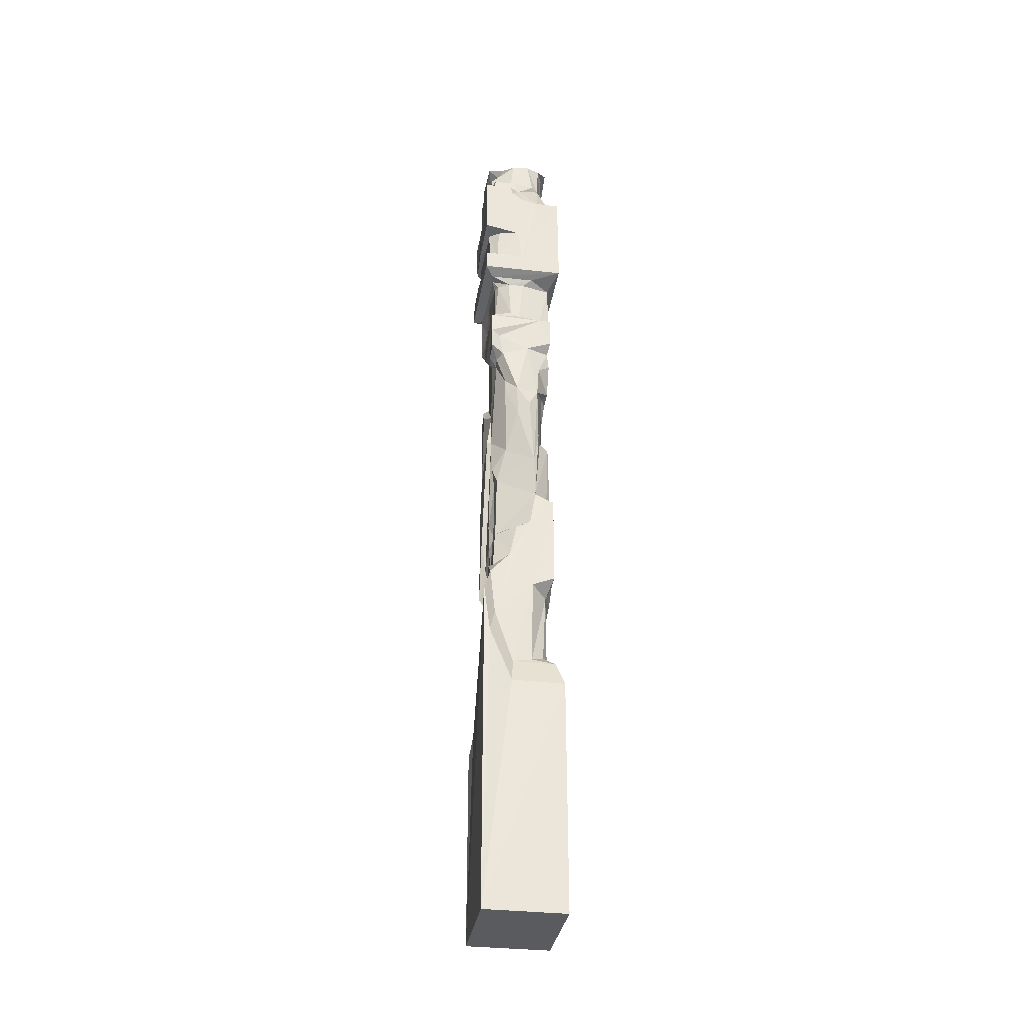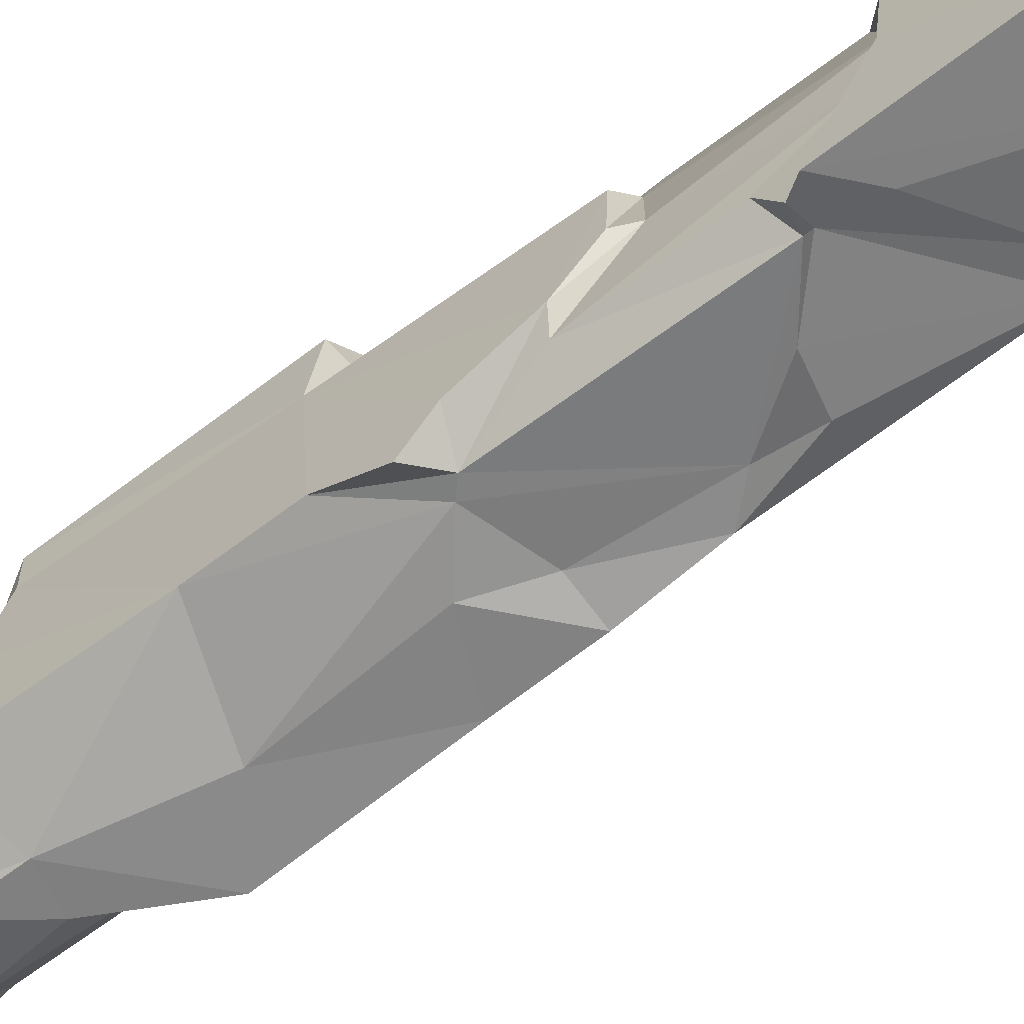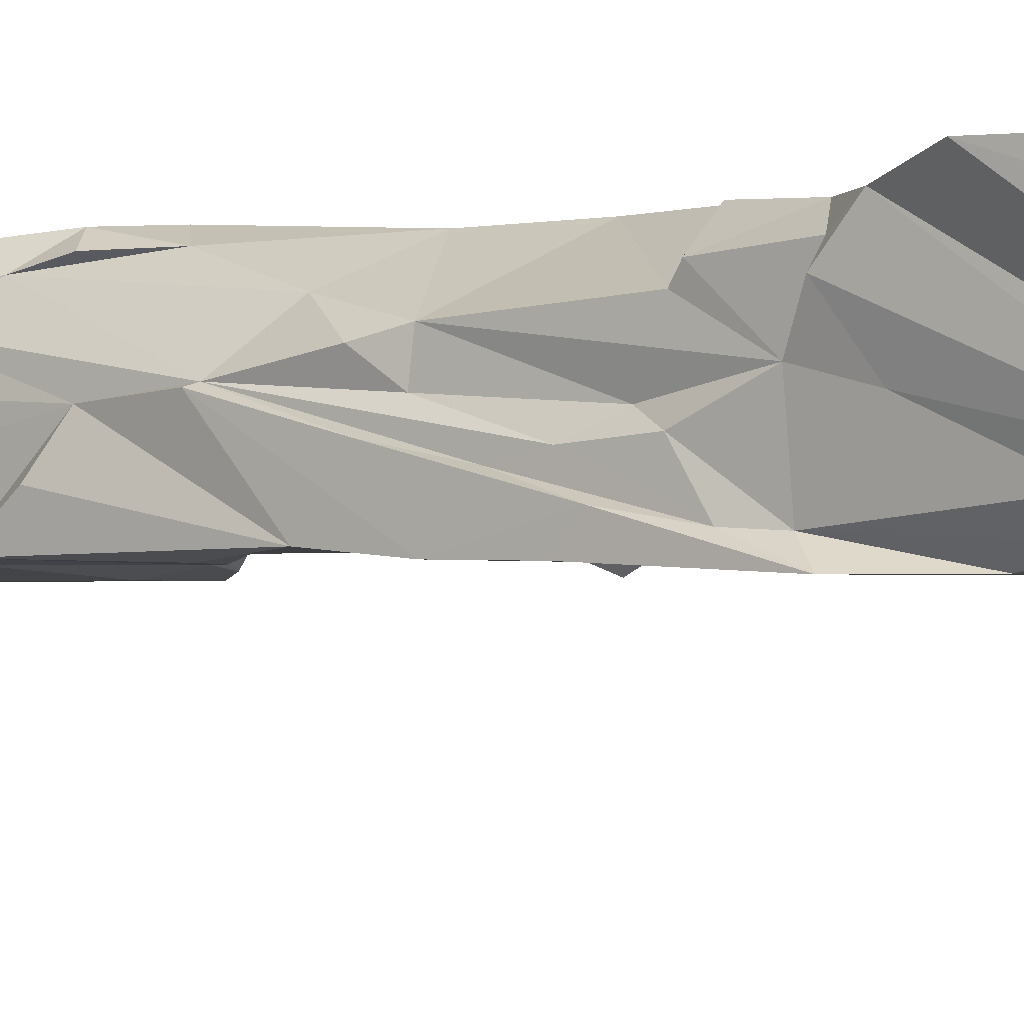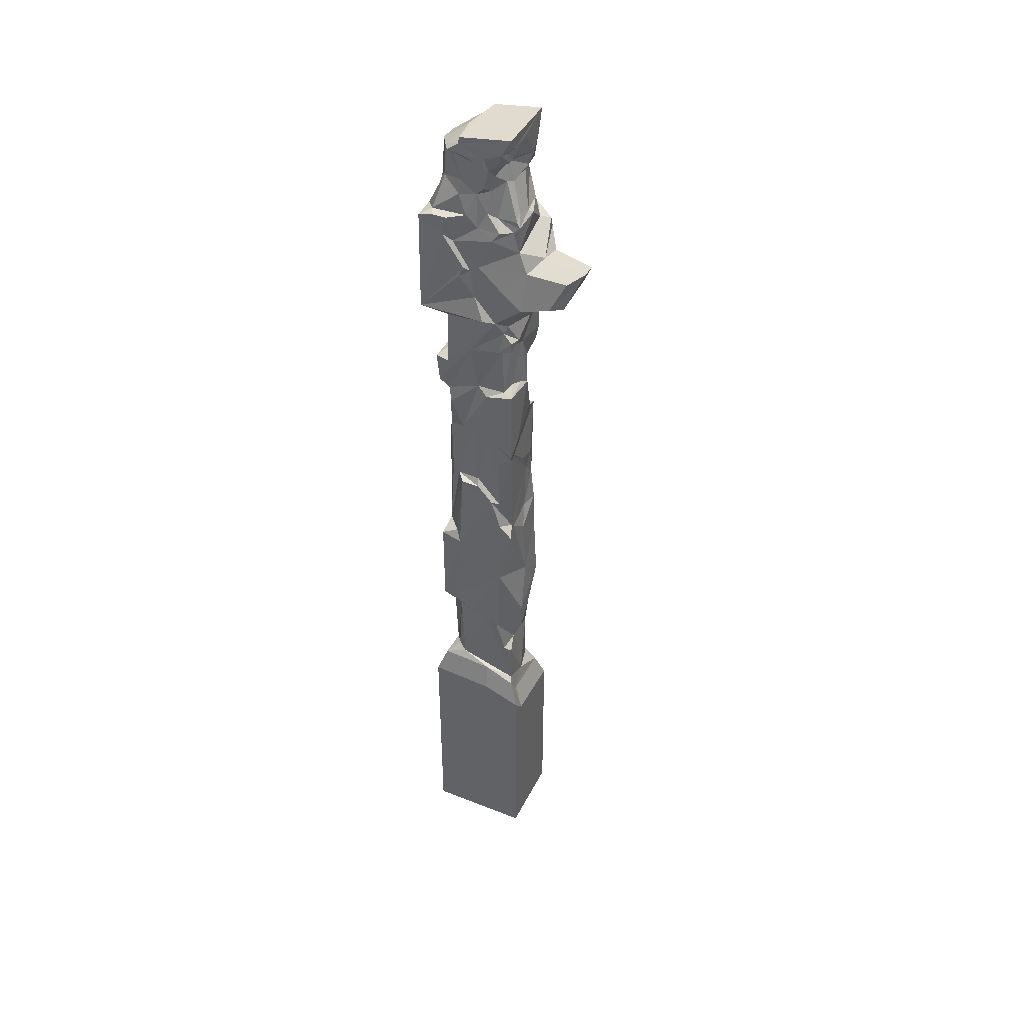
<metadata>
{"format":"obj","ext":"obj","renderer":"f3d","projection":"perspective","resolution":1024,"background":"white","views":[{"elev":-33.0,"azim":-9.0,"up":"+Y"},{"elev":-60.4,"azim":129.3,"up":"+Z"},{"elev":-0.9,"azim":-53.7,"up":"+Z"},{"elev":42.5,"azim":115.2,"up":"+Y"}]}
</metadata>
<code>
v -74.72 10.85 62.35
v 106.1 1071 -156.2
v -71.66 1338 -118.2
v -120.7 1090 -152.8
v -99.51 1388 122.7
v 31.77 -192.6 120
v 97.36 738.4 -122.2
v -123.2 1380 153.9
v -97.32 1601 -122.2
v -97.87 1444 80.22
v 21.16 1432 -95.54
v -88.47 894.7 -71.99
v -97.75 1551 -115.4
v 79.72 -499.3 -112.4
v -72.84 664.1 51.34
v 121.7 1318 150
v -49.92 1493 -121.3
v 82.73 289.4 -73.03
v -51.89 -338.6 -104.3
v -92.75 689.5 30
v -41.02 1379 154.1
v 70.66 1240 -134.9
v 17.49 -294.5 -122.2
v -97.87 733.8 -13.41
v -15.13 1172 153.3
v -98.28 994.4 122.7
v -94.9 588.1 -107.6
v 81.17 987 -104.6
v 60.22 1425 96.11
v 24.42 27.84 121.6
v 97.36 -459.5 122.2
v 65.48 1333 -125.1
v -97.41 -119.5 -122.2
v -123.1 1079 -42
v 89.15 962.9 -95.68
v -112.6 1231 -152.8
v -35.84 -227.1 -121.8
v 34.4 994.7 122.3
v 97.28 940 -122.2
v 84.18 582.2 7.381
v 97.49 738.7 114
v 78.29 -212.3 70.23
v -94.03 994.9 -20.3
v 123.5 1150 27.78
v 42.36 133.1 117.4
v -41.68 974.4 113.2
v 68.85 1465 -60.98
v 97.87 87.5 61.11
v -53.02 615.5 -103.7
v -73.65 973.1 94.18
v -58.49 603.4 -112
v 0.4639 884.8 -112.8
v 107.5 1183 -26.54
v 56.44 190.4 -104
v -92.72 -528.9 -78.69
v -97.65 1578 17.96
v 97.87 93.48 -82.28
v -122.6 1197 -16.11
v -97.59 194.1 -110.9
v 14.24 1574 41.36
v -78.13 1499 51.73
v -81.72 96.44 -36.95
v 78.75 -366.2 -86.87
v -59.35 687.5 104.5
v 21.41 710.4 112.7
v -107.2 1204 -90.49
v 97.87 816.1 84.64
v 83.58 122.6 77.4
v -85.89 -119.8 93.11
v 97.36 508.1 -122.2
v 90.51 710.6 86.08
v -15.73 726.2 -122.2
v 64.35 837.6 99.62
v -93.35 994.8 93.1
v 47.52 547.5 -122.1
v -80.31 499.3 -3.544
v -97.7 87.3 -112.4
v -9.601 1328 -139.3
v 97.25 -244.8 -66.93
v -69.04 -248.1 122
v 41.14 1439 -83.63
v -97.25 687.2 72.77
v -77.23 1445 -90.89
v -121.2 1071 152.9
v -121.3 1065 68.39
v 85.96 742.9 -9.004
v -97.02 1405 -87.49
v -14.65 541.5 120.3
v 96.02 348.7 -7.884
v -82.28 388 9.388
v -77.68 567.9 -71.31
v -108.6 1184 46.81
v 69.82 1415 -48.08
v 57.9 372.1 96.38
v -86.53 979.6 -41.43
v 97.36 -167.3 122.2
v 83.96 1351 -43.27
v -64.96 407 -111.6
v 97.21 208.2 -81.66
v 84.78 1427 -34.29
v -44.24 526.9 102
v 78.31 1181 -161.4
v -97.86 774.9 -53.89
v 92.94 1330 121.5
v -80.28 1545 -46.28
v -123.3 1380 22.95
v -51.79 1577 27.57
v -123.5 1013 -154.3
v 97.5 1338 15.66
v 40.55 1428 112.5
v 19.31 1209 -190.5
v 78.62 890.4 -86.04
v 84.33 549.1 -39.91
v 107.2 1107 -109.3
v 97.68 1576 29.6
v -97.68 841.5 106.5
v -81.16 -82.96 13.48
v -43.19 808.8 -108.7
v 9.891 740.7 -113.2
v 121.4 1329 106.3
v -101.6 1378 -2.995
v 1.461 1339 -129.2
v -18.97 1432 120.5
v -78.77 -3.924 82.13
v 96.35 1521 17.36
v 97.26 1550 -93.59
v 97.35 -514.2 -122.2
v 97.59 -211.5 22.87
v -97.5 1445 -34.24
v 97.87 299.7 -54.06
v 95.35 -173.4 90.19
v 65.38 356.8 73.09
v 97.61 666.2 77.1
v -80.86 1542 -121.9
v -14.03 127.4 -112.2
v 49.03 1317 153.7
v -108.2 1183 109.7
v -83.62 974.8 74.18
v -82.18 153.8 -49.65
v -75.94 677.3 76.56
v -96.09 705.9 119.4
v 44.64 921 -122.2
v 97.38 1496 -40.1
v -92.17 1101 -123.2
v -33.31 1443 -103.4
v -97.87 821.5 -16.41
v -123.2 1289 -101.7
v 48.4 890.9 -101.8
v 82.18 484.7 -116
v 97.87 879.9 7.83
v -10.06 454.3 104.8
v 93.79 1302 -84.7
v 82.51 1437 35.03
v 59.73 826.5 118.7
v -61.35 800.6 -94.16
v 5.096 1569 -122.2
v -46.21 194.8 -100.1
v 81.59 370.5 -1.184
v -82.06 850.1 76.25
v -70.95 -528.7 -95.56
v 94.91 349.6 47.88
v -123.5 1194 154.3
v 25.22 1520 113
v 97.36 104.8 122.2
v -68.19 1564 7.414
v -80.02 760.3 -63.93
v 108.4 1251 52.61
v -37.59 -91.27 119.8
v -97.36 767.5 122.2
v 66.41 -425.2 87.39
v 60.32 635.8 97.76
v -48.98 1492 86.41
v 82.17 1500 -72.32
v -107 1095 -85.56
v -82.52 1475 68.39
v 2.135 -524.5 -114.3
v 58.22 1509 -99.52
v 79.99 1400 -9.324
v 69.21 1333 -68.83
v -81.57 267.2 32.9
v -72.36 753.2 110.9
v -98.54 994.6 -122.8
v -90.7 856.2 -61.78
v -76.18 -313.7 -70.58
v 16.99 -215.6 -122.1
v -96.13 249.5 -30.53
v 53.92 1066 -191.8
v 97.39 168.9 -121.8
v 96.54 895.9 -79.72
v 82.64 456.4 -75.06
v 94.28 982.8 83.18
v 121.8 1330 65.18
v 40.61 174.7 -104
v -79.25 1179 134.6
v 97.87 719.4 -41.37
v -96.82 -112.3 68.57
v -34.68 1354 154.3
v -28.42 -454.7 116.1
v -97.85 829.6 -111.4
v 97.05 1601 -122.2
v 97.32 580.8 38.54
v -53.65 1193 -191.5
v -17.78 6.171 121.8
v 68.22 1543 -97.82
v 74.88 1567 -121.3
v -97.87 876.9 -121.2
v 123.1 1275 77.07
v 50.83 474.7 -104.3
v -4.502 1069 154.3
v 66.31 1317 -133.7
v -36.77 1458 -112.3
v -97.29 831 120.3
v 123.5 1012 -43.19
v -34.26 854.1 111.8
v 54.64 542.1 100.6
v 23.14 1495 -81.53
v -80.54 859.3 -1.619
v -88.19 1434 116.2
v 96.73 1525 -40.25
v 101.3 1275 -63.4
v -7.807 423.3 -112.3
v -100.8 1263 -153.7
v 40.18 1518 -104
v 108 1166 0.498
v 76.91 -372.7 -111.7
v -11.35 1383 132.1
v -66.44 44.29 -11.29
v -82.65 1074 134.8
v 96.72 910.6 -121.8
v -107.2 1079 115.6
v -6.783 840.8 112.3
v 80.27 1515 58.23
v 94.9 1303 -18.94
v 97.87 576.1 -18.54
v -62.6 340.4 -98.63
v -43.49 326.2 69.04
v 81.83 -235.7 -21.64
v 97.26 824.3 122.2
v 82.85 1486 -47.11
v 41.7 1351 -122.3
v -1.38 1327 154.3
v -34.22 1440 107.3
v 122.7 1012 154
v 81.7 -442.1 60.67
v -97.36 -573.9 -122.2
v 54.22 486.5 -111.8
v -97.07 1468 80.08
v 97.5 -18.2 -80.01
v 61.4 -566.8 -122
v 39.26 -335.4 -103.3
v 46.75 753.9 -102.5
v 21.91 1012 -154.1
v 122.8 1306 76.41
v -95.6 301.8 -101.6
v -81.06 698.2 6.428
v -69.65 -84.35 -94.05
v -90.75 1191 -124.7
v -81.81 -162.8 -5.354
v 108.1 1079 -12.89
v -53.21 1116 -191.2
v 89.5 1394 40.3
v -97.57 60.31 -76.16
v -94.61 -431.6 -59.7
v 28.56 -443.7 112.9
v -123.5 1323 33.61
v 97.31 -471.3 -30.08
v -81.67 8.622 -29.29
v -22 -59.78 -117.1
v 94.43 1529 69.67
v -48.1 585.7 87.04
v -82.92 -31.34 -91.27
v 66.23 1527 89.27
v -97.15 531.9 -58.16
v 92.72 1552 37.76
v -23.69 1521 107.3
v 98.61 997.8 -71.34
v -94.54 394.1 5.409
v 6.496 975 111.7
v -123.5 1288 17.78
v 78.99 739.1 -89.71
v -123.3 1012 -25.78
v -81.18 1460 -109.5
v 121.6 1179 14.13
v -123.1 1012 153
v 71.33 1301 -117.1
v 25.24 482.5 121.7
v -97.3 -157.9 122.2
v -68.24 219.1 46.44
v 40.1 271 113.3
v -83.14 -297.5 122.2
v -69.62 224 -0.6147
v -94.52 1292 -110.4
v -74.6 1275 -130.6
v -119.7 -1222 149.6
v -119 -233.3 149.6
v -119.1 -1222 -149.6
v 119.2 -589.6 -149.6
v 119.2 -1222 149.6
v 119.4 -1222 -149.6
v 119.2 -534.9 149.6
v -34.74 -530.1 142
v 75.16 -642.2 -149.3
v -119.1 -649.3 -149.6
v -113.4 -604.3 -96.29
v -101.7 -372.9 149.6
v 119.1 -546.7 -36.81
v 20.32 1187 -311.6
v 70.69 1175 -279.1
v 94.38 1090 -236.7
v -41.59 1114 -279.9
v 49.87 1074 -262.7
v -41.97 1173 -306.6
f 48 131 57
f 72 75 51
f 44 243 259
f 92 66 174
f 243 26 38
f 307 308 309
f 252 182 108
f 115 200 9
f 207 16 243
f 16 209 243
f 117 256 258
f 134 156 17
f 294 295 296
f 45 30 164
f 239 153 100
f 179 81 93
f 145 11 122
f 156 223 17
f 125 219 274
f 201 234 7
f 45 288 1
f 288 227 117
f 187 2 28
f 113 158 18
f 40 94 132
f 255 166 76
f 103 166 255
f 104 120 192
f 161 132 45
f 289 288 45
f 181 64 65
f 87 145 122
f 4 252 108
f 116 103 24
f 113 190 149
f 289 236 288
f 209 284 243
f 297 298 299
f 34 108 281
f 245 176 249
f 174 34 85
f 115 9 107
f 115 60 274
f 30 6 164
f 48 164 96
f 171 65 215
f 90 62 291
f 288 180 291
f 109 167 233
f 154 231 212
f 150 71 86
f 5 218 121
f 114 259 2
f 167 53 220
f 141 169 20
f 139 262 271
f 59 262 186
f 136 25 209
f 211 11 145
f 134 211 282
f 296 298 294
f 300 294 298
f 86 71 133
f 256 33 37
f 45 94 289
f 294 300 301
f 112 150 86
f 107 56 165
f 21 8 162
f 85 34 281
f 7 195 201
f 310 307 311
f 152 220 285
f 100 153 178
f 12 182 206
f 6 198 264
f 237 42 244
f 147 36 279
f 8 279 58
f 303 302 299
f 296 299 298
f 303 299 296
f 304 296 295
f 241 162 25
f 267 256 117
f 90 139 62
f 263 19 160
f 292 293 147
f 107 9 56
f 13 134 105
f 272 29 153
f 29 104 261
f 156 134 9
f 254 59 277
f 19 37 23
f 185 37 33
f 150 189 35
f 29 226 136
f 121 106 5
f 212 20 169
f 277 76 254
f 110 242 123
f 275 172 247
f 303 296 304
f 190 113 18
f 208 190 18
f 185 79 250
f 201 171 215
f 65 64 88
f 168 69 287
f 247 121 10
f 124 117 69
f 1 117 124
f 274 219 126
f 112 86 280
f 9 200 205
f 276 67 150
f 150 67 41
f 118 52 72
f 155 72 49
f 168 80 30
f 223 216 17
f 185 23 37
f 70 75 72
f 206 52 199
f 146 103 116
f 80 168 287
f 305 295 294
f 232 272 153
f 284 74 26
f 226 21 197
f 21 226 8
f 59 135 77
f 262 59 77
f 54 18 130
f 126 219 173
f 274 272 269
f 275 61 172
f 183 12 199
f 252 187 28
f 99 48 57
f 194 137 228
f 240 210 122
f 11 240 122
f 247 10 242
f 53 167 224
f 297 299 302
f 205 126 204
f 204 126 177
f 96 164 6
f 141 20 82
f 162 8 58
f 192 167 109
f 109 261 104
f 114 224 259
f 271 256 267
f 172 175 247
f 96 131 48
f 79 63 250
f 237 14 63
f 84 85 284
f 33 268 185
f 136 241 25
f 142 52 182
f 142 148 52
f 192 120 16
f 43 182 95
f 54 188 57
f 223 177 216
f 204 177 223
f 113 40 158
f 235 54 193
f 180 90 291
f 215 286 289
f 32 81 179
f 263 55 287
f 285 220 22
f 219 143 239
f 219 125 143
f 13 9 134
f 137 174 230
f 102 114 2
f 173 239 47
f 172 61 175
f 39 35 189
f 39 229 142
f 123 218 5
f 233 167 220
f 99 57 188
f 39 189 229
f 192 16 253
f 116 212 231
f 116 24 212
f 7 251 280
f 46 214 278
f 38 46 278
f 226 197 241
f 153 29 261
f 62 271 267
f 181 169 64
f 69 117 196
f 160 176 245
f 191 38 278
f 136 104 29
f 211 145 282
f 32 179 210
f 273 254 76
f 75 70 149
f 183 199 103
f 260 252 4
f 216 173 47
f 130 161 48
f 265 279 8
f 14 127 249
f 176 14 249
f 157 193 135
f 93 97 179
f 214 50 159
f 122 78 3
f 20 24 255
f 212 24 20
f 246 221 27
f 26 74 46
f 195 86 201
f 54 57 193
f 214 116 231
f 231 278 214
f 126 173 177
f 214 159 116
f 199 12 206
f 138 50 74
f 95 182 12
f 154 169 181
f 43 138 74
f 281 74 284
f 64 140 88
f 12 183 217
f 243 38 191
f 162 241 197
f 19 176 160
f 19 250 176
f 105 282 175
f 107 60 115
f 6 290 198
f 140 270 88
f 199 118 155
f 203 168 30
f 30 124 203
f 237 244 14
f 234 40 113
f 146 183 103
f 258 256 184
f 263 258 184
f 217 183 146
f 217 146 116
f 117 258 196
f 230 85 84
f 90 76 277
f 156 205 204
f 15 255 76
f 20 255 15
f 196 263 287
f 78 22 293
f 63 14 225
f 93 100 178
f 234 201 40
f 49 72 51
f 132 161 89
f 56 9 13
f 165 56 105
f 69 196 287
f 281 43 74
f 182 43 281
f 27 98 254
f 71 65 171
f 28 276 35
f 297 306 298
f 152 233 220
f 153 261 178
f 254 157 59
f 27 254 273
f 19 23 250
f 133 171 201
f 22 111 293
f 199 52 118
f 80 287 290
f 90 15 76
f 61 165 105
f 91 166 49
f 22 53 102
f 170 264 31
f 240 81 32
f 22 102 111
f 227 62 267
f 186 277 59
f 276 150 35
f 158 132 89
f 52 251 119
f 179 285 210
f 262 33 271
f 224 283 44
f 136 16 104
f 247 129 87
f 250 225 176
f 244 31 266
f 90 180 236
f 222 36 147
f 91 273 76
f 199 155 103
f 185 248 79
f 312 307 310
f 238 154 41
f 291 62 227
f 105 134 282
f 298 306 300
f 133 71 171
f 246 208 221
f 240 11 81
f 107 275 163
f 48 68 164
f 68 45 164
f 97 178 233
f 50 214 46
f 47 100 93
f 247 87 121
f 150 41 71
f 9 205 156
f 162 137 25
f 254 98 235
f 207 253 16
f 226 123 5
f 285 179 152
f 2 276 28
f 221 235 98
f 86 195 280
f 7 234 70
f 222 111 36
f 222 293 111
f 67 238 41
f 52 148 251
f 1 288 117
f 120 104 16
f 272 60 163
f 272 163 29
f 106 121 265
f 159 138 217
f 200 126 205
f 234 113 70
f 88 286 215
f 149 70 113
f 54 130 99
f 59 157 135
f 187 252 260
f 136 209 16
f 157 235 193
f 307 309 311
f 99 130 48
f 279 36 58
f 137 230 228
f 250 63 225
f 193 248 268
f 98 27 221
f 149 190 208
f 140 82 15
f 81 47 93
f 90 186 139
f 191 73 67
f 135 193 268
f 215 289 94
f 209 228 84
f 170 31 244
f 24 103 255
f 10 121 218
f 87 3 292
f 270 15 90
f 283 243 44
f 66 257 174
f 125 272 232
f 275 247 242
f 87 292 279
f 142 35 39
f 141 140 64
f 125 274 269
f 22 220 53
f 64 169 141
f 263 160 55
f 4 108 34
f 17 216 211
f 216 11 211
f 78 210 22
f 79 237 63
f 83 87 129
f 75 149 246
f 213 259 243
f 144 260 4
f 216 47 81
f 11 216 81
f 53 224 114
f 230 174 85
f 268 248 185
f 27 51 246
f 236 180 288
f 124 69 168
f 55 160 245
f 142 229 148
f 42 6 264
f 227 267 117
f 125 232 239
f 162 92 137
f 25 137 194
f 175 282 83
f 264 198 31
f 293 222 147
f 83 145 87
f 210 240 32
f 38 26 46
f 271 33 256
f 275 107 61
f 112 189 150
f 148 280 251
f 128 237 79
f 174 4 34
f 305 294 301
f 57 248 193
f 133 201 86
f 276 259 213
f 33 262 77
f 166 155 49
f 124 168 203
f 246 149 208
f 47 239 100
f 215 40 201
f 178 109 233
f 43 95 138
f 176 225 14
f 101 270 151
f 282 145 83
f 158 89 130
f 40 132 158
f 131 96 42
f 210 285 22
f 185 250 23
f 110 123 226
f 77 135 268
f 60 107 163
f 8 106 265
f 96 6 42
f 140 15 270
f 293 3 78
f 125 269 272
f 256 19 184
f 177 173 216
f 274 60 272
f 128 42 237
f 137 92 174
f 20 15 82
f 41 65 71
f 45 1 30
f 56 13 105
f 134 17 211
f 30 1 124
f 51 75 246
f 73 238 67
f 77 268 33
f 72 7 70
f 119 7 72
f 253 207 167
f 37 19 256
f 140 141 82
f 182 28 142
f 14 244 266
f 163 110 29
f 95 12 217
f 93 178 97
f 251 7 119
f 151 236 289
f 97 233 152
f 284 85 281
f 126 200 274
f 115 274 200
f 242 218 123
f 148 112 280
f 248 131 128
f 128 131 42
f 184 19 263
f 167 207 283
f 167 192 253
f 121 87 279
f 25 228 209
f 163 275 242
f 208 18 54
f 229 189 148
f 36 66 58
f 166 91 76
f 161 68 48
f 248 128 79
f 14 266 127
f 280 195 7
f 138 95 217
f 224 44 259
f 58 66 92
f 179 97 152
f 278 73 191
f 154 181 41
f 36 257 66
f 279 292 147
f 162 58 92
f 270 90 236
f 139 271 62
f 88 270 101
f 283 207 243
f 257 202 260
f 29 110 226
f 197 21 162
f 6 30 80
f 18 158 130
f 57 131 248
f 258 263 196
f 276 191 67
f 73 154 238
f 261 109 178
f 191 213 243
f 215 65 88
f 142 28 35
f 226 241 136
f 109 104 192
f 6 80 290
f 72 52 119
f 209 84 284
f 108 182 281
f 40 215 94
f 159 217 116
f 174 144 4
f 42 264 170
f 103 155 166
f 191 276 213
f 118 72 155
f 208 54 235
f 181 65 41
f 278 231 73
f 288 291 227
f 154 212 169
f 107 165 61
f 224 167 283
f 257 144 174
f 163 242 110
f 36 202 257
f 221 208 235
f 144 257 260
f 122 210 78
f 54 99 188
f 161 45 68
f 87 122 3
f 173 219 239
f 254 235 157
f 46 74 50
f 132 94 45
f 289 286 151
f 138 159 50
f 182 52 206
f 156 204 223
f 5 106 8
f 226 5 8
f 139 186 262
f 36 111 202
f 88 151 286
f 242 10 218
f 88 101 151
f 277 186 90
f 175 83 129
f 61 105 175
f 49 51 27
f 130 89 161
f 252 28 182
f 2 259 276
f 91 27 273
f 194 228 25
f 143 125 239
f 73 231 154
f 228 230 84
f 243 284 26
f 247 175 129
f 151 270 236
f 244 42 170
f 239 232 153
f 102 53 114
f 49 27 91
f 148 189 112
f 121 279 265
f 3 293 292
f 31 198 301 300
f 245 249 302 303
f 287 55 304 295
f 55 245 303 304
f 290 287 295 305
f 249 127 297 302
f 127 266 306 297
f 266 31 300 306
f 198 290 305 301
f 111 102 308 307
f 102 2 309 308
f 187 260 310 311
f 202 111 307 312
f 260 202 312 310
f 2 187 311 309

</code>
